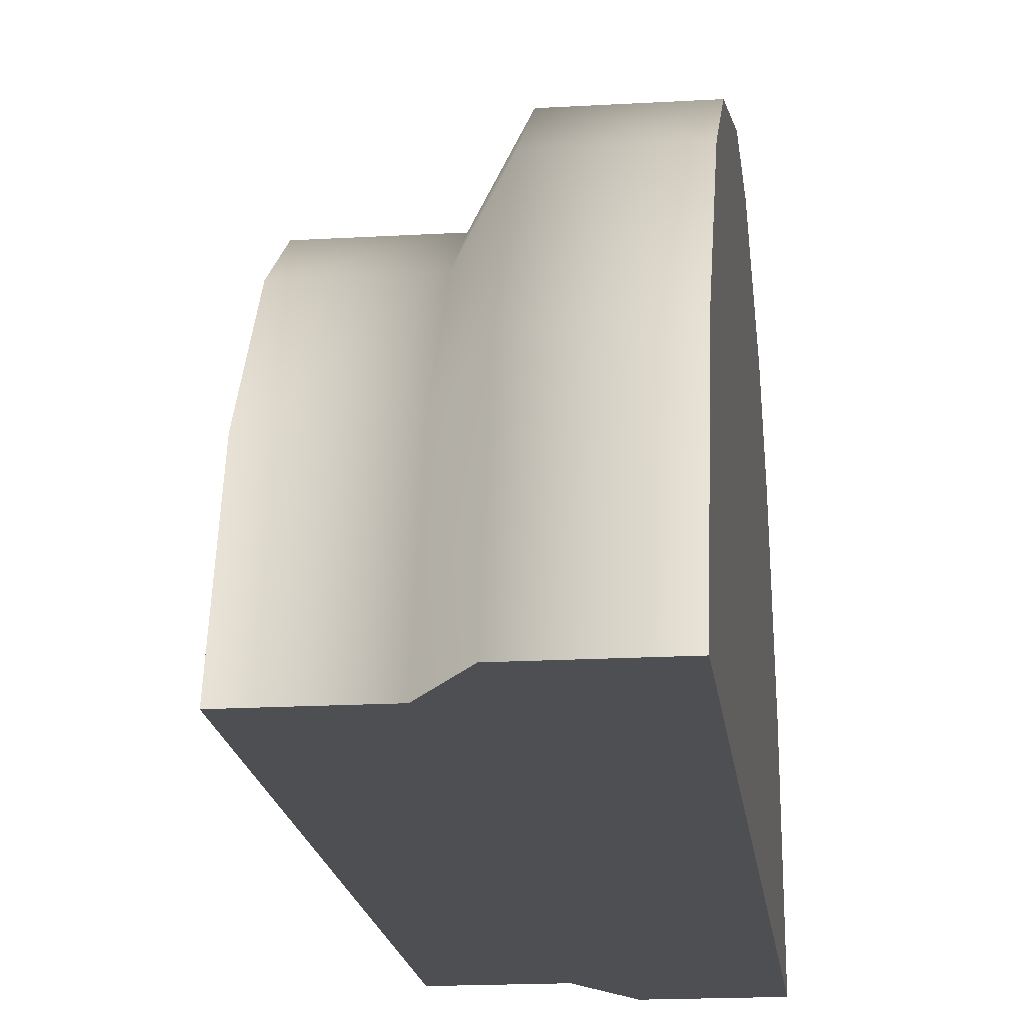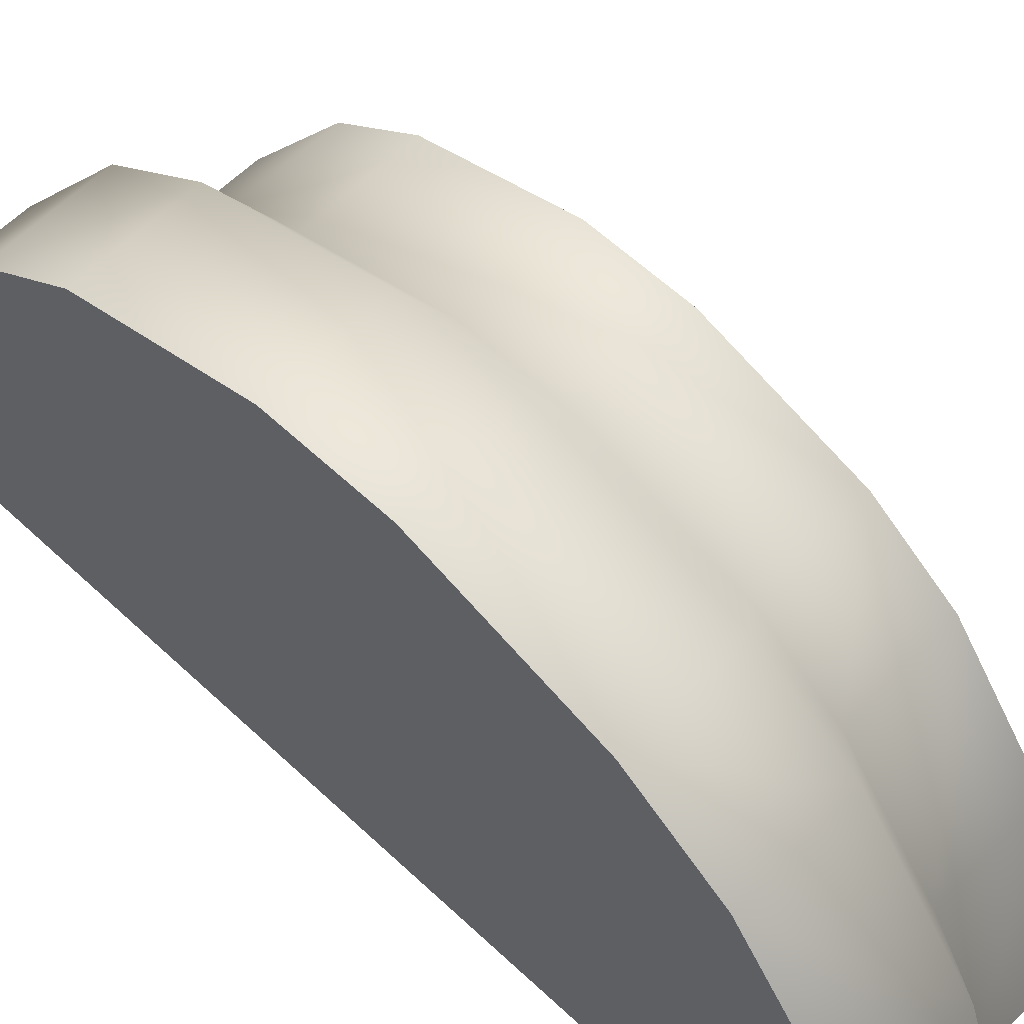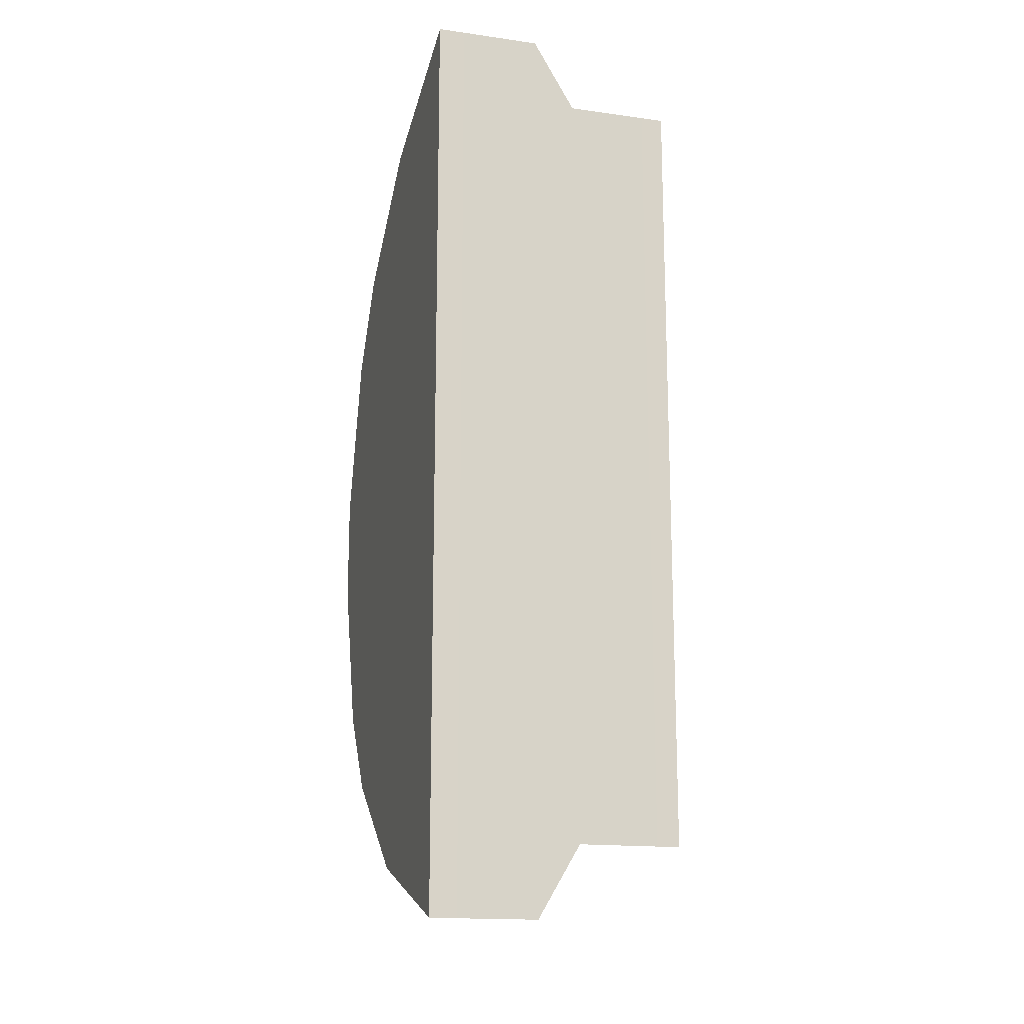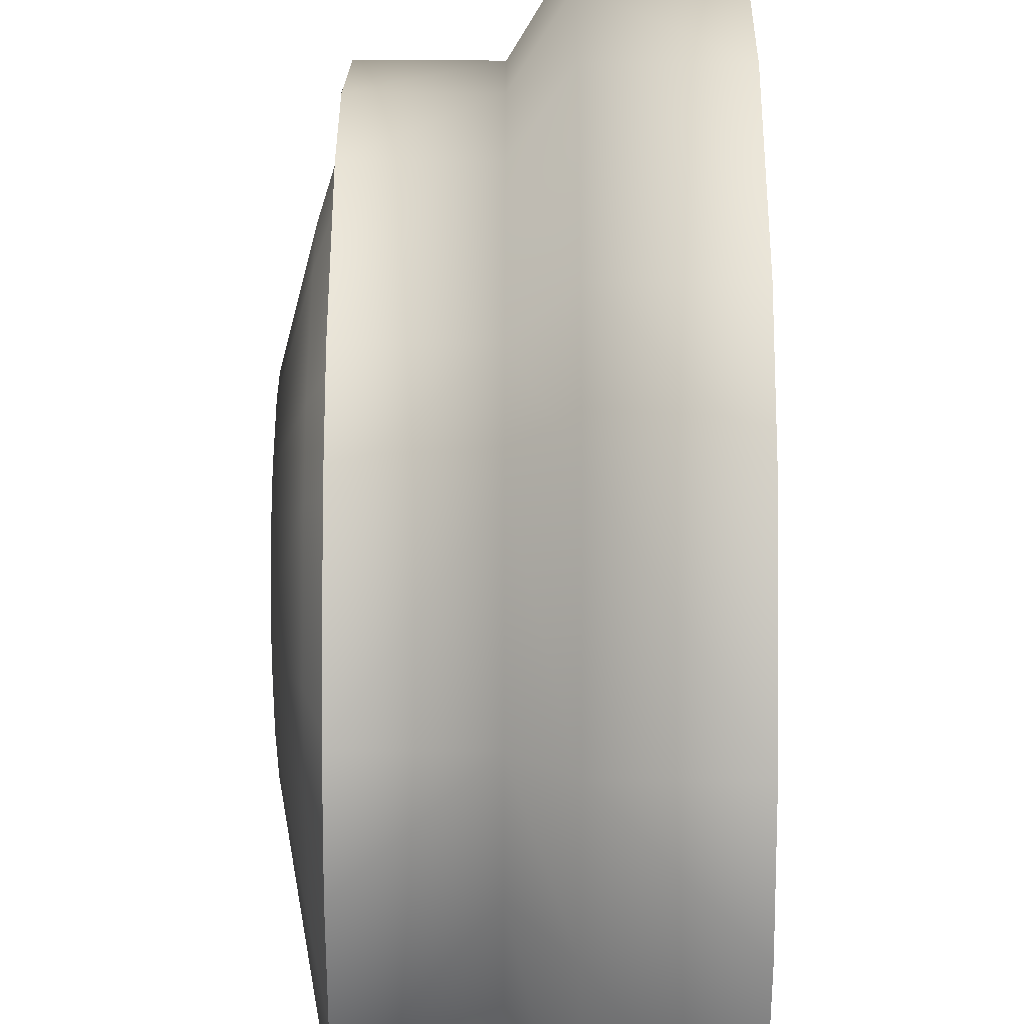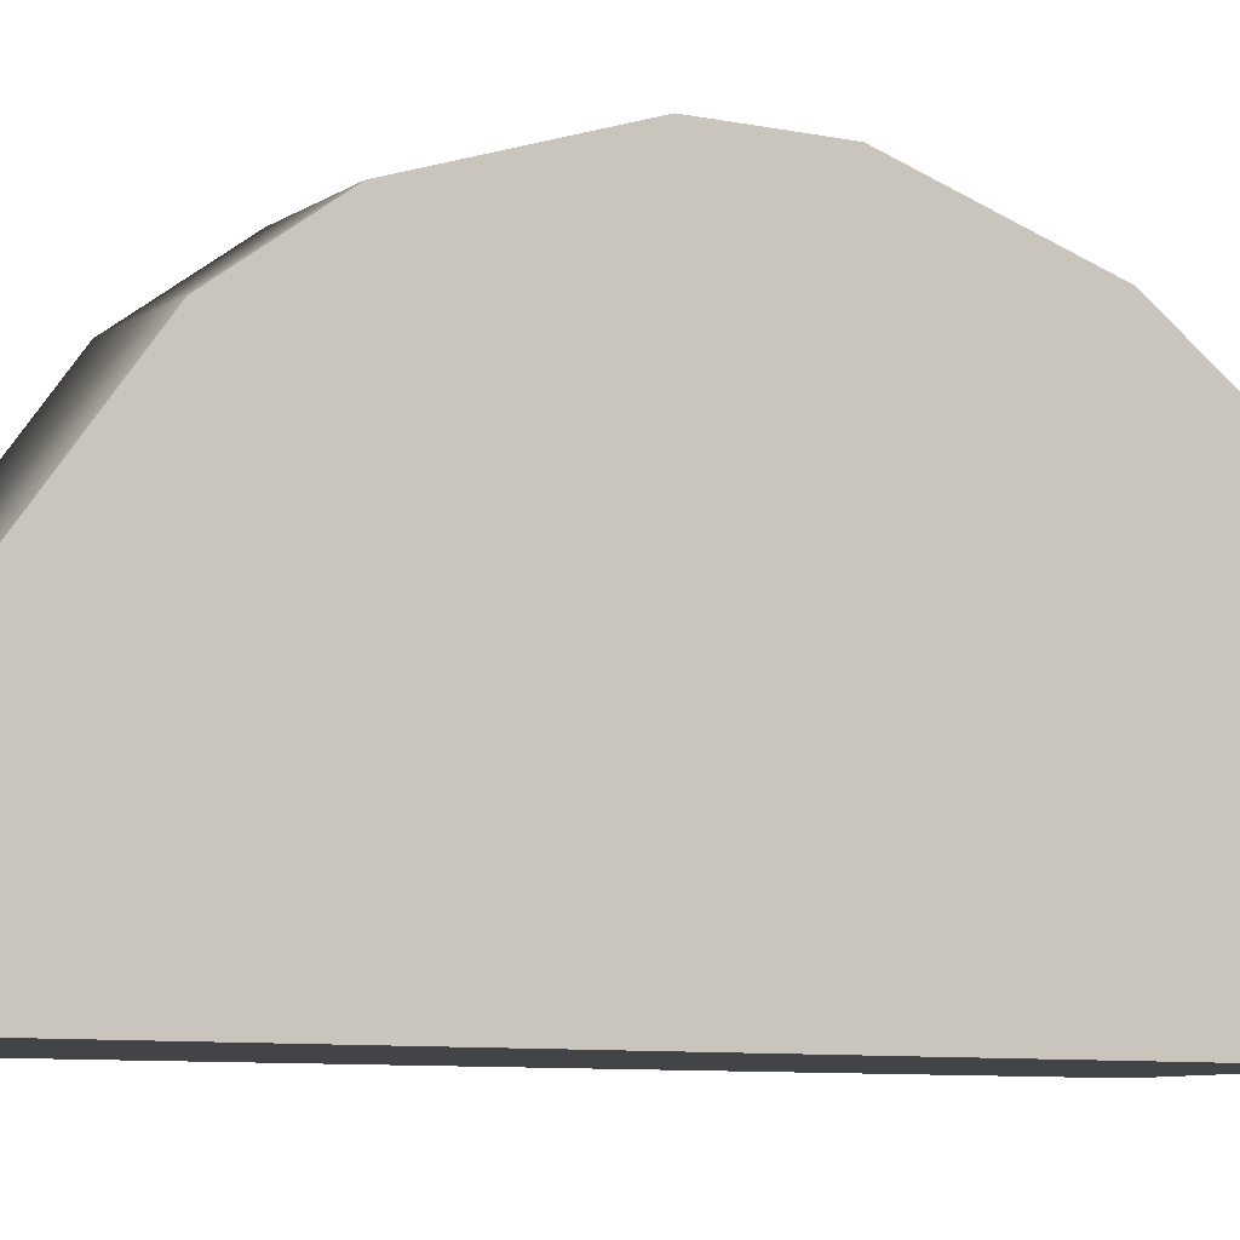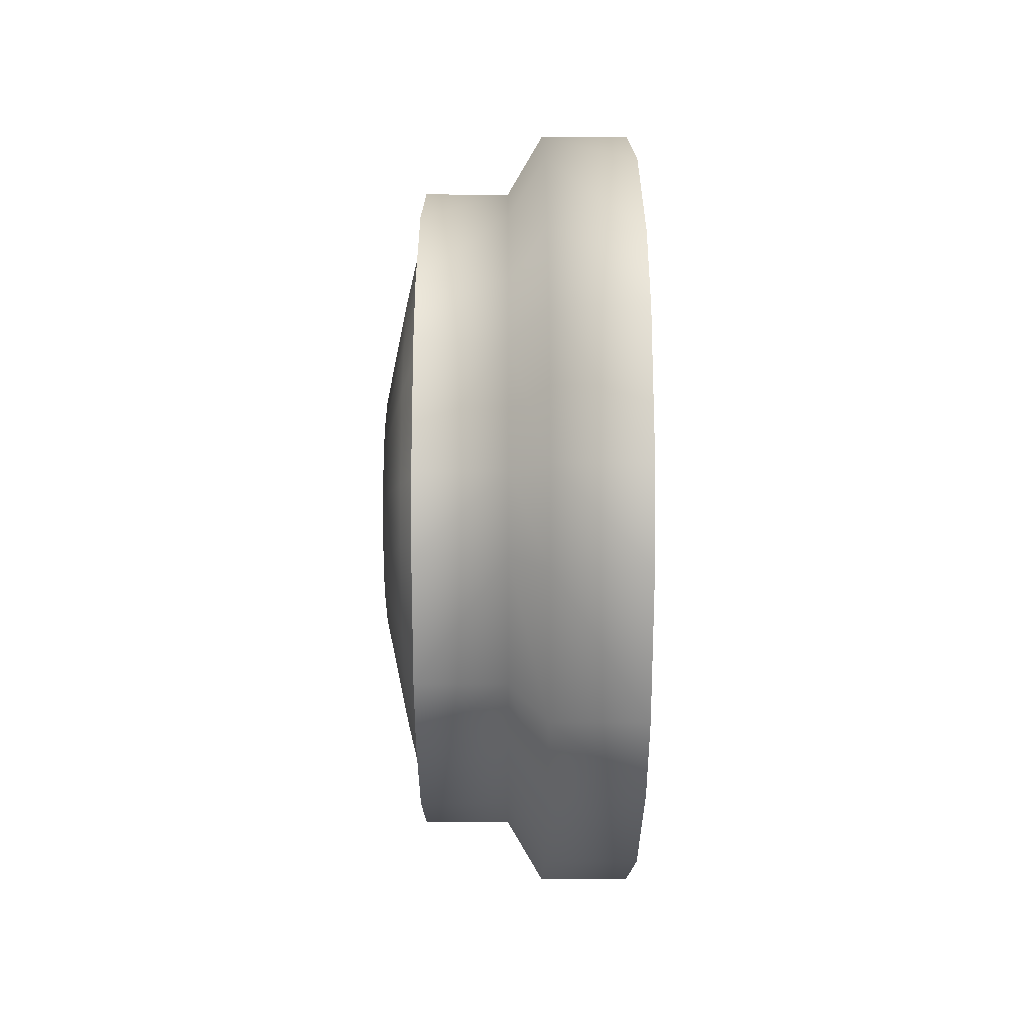
<metadata>
{"format":"obj","ext":"obj","renderer":"f3d","projection":"perspective","resolution":1024,"background":"white","views":[{"elev":-17.7,"azim":-173.4,"up":"+Y"},{"elev":58.8,"azim":-45.8,"up":"+Y"},{"elev":-16.1,"azim":-16.1,"up":"+Z"},{"elev":69.5,"azim":-179.9,"up":"+Y"},{"elev":-8.0,"azim":-120.1,"up":"+Y"},{"elev":0.9,"azim":179.8,"up":"+Z"}]}
</metadata>
<code>
o Cylinder
v -0.1295 -0 -1
v 0.1295 0.07729 -0.8936
v -0.1295 -0 1
v 0.1295 0.07729 0.8936
v -0.1295 0.4036 0.8689
v -0.1295 0.7016 0.6523
v 0.1295 0.6463 0.597
v 0.1295 0.368 0.7992
v -0.1295 0.8372 0.4657
v -0.1295 0.9511 0.1153
v 0.1295 0.8738 0.1031
v 0.1295 0.7675 0.4302
v -0.1295 0.9511 -0.1153
v -0.1295 0.8372 -0.4657
v 0.1295 0.7675 -0.4302
v 0.1295 0.8738 -0.1031
v -0.1295 0.7016 -0.6523
v -0.1295 0.4036 -0.8689
v 0.1295 0.368 -0.7992
v 0.1295 0.6463 -0.597
v 0.1295 0 -1
v 0.1295 0 1
v 0.1295 0.4036 0.8689
v 0.1295 0.7016 0.6523
v 0.1295 0.8372 0.4657
v 0.1295 0.9511 0.1153
v 0.1295 0.9511 -0.1153
v 0.1295 0.8372 -0.4657
v 0.1295 0.7016 -0.6523
v 0.1295 0.4036 -0.8689
v 0.04562 0.07729 -0.8936
v 0.04562 0.07729 0.8936
v 0.04562 0.368 0.7992
v 0.04562 0.6463 0.597
v 0.04562 0.7675 0.4302
v 0.04562 0.8738 0.1031
v 0.04562 0.8738 -0.1031
v 0.04562 0.7675 -0.4302
v 0.04562 0.6463 -0.597
v 0.04562 0.368 -0.7992
v -0.2368 -0.001036 -1.182
v -0.2368 -0.001036 1.182
v -0.2368 0.8285 0.7712
v -0.2368 0.4761 1.027
v -0.2368 1.123 0.1363
v -0.2368 0.9888 0.5506
v -0.2368 0.9888 -0.5506
v -0.2368 1.123 -0.1363
v -0.2368 0.4761 -1.027
v -0.2368 0.8285 -0.7712
v -0.5066 -0.001036 -1.182
v -0.5066 -0.001036 1.182
v -0.5066 0.8285 0.7712
v -0.5066 0.4761 1.027
v -0.5066 1.123 0.1363
v -0.5066 0.9888 0.5506
v -0.5066 0.9888 -0.5506
v -0.5066 1.123 -0.1363
v -0.5066 0.4761 -1.027
v -0.5066 0.8285 -0.7712
v 0.1295 0.07729 -0.8936
v 0.1295 0.07729 0.8936
v 0.1295 0.6463 0.597
v 0.1295 0.368 0.7992
v 0.1295 0.8738 0.1031
v 0.1295 0.7675 0.4302
v 0.1295 0.7675 -0.4302
v 0.1295 0.8738 -0.1031
v 0.1295 0.368 -0.7992
v 0.1295 0.6463 -0.597
v 0.1664 0.1791 -0.6997
v 0.1664 0.1791 0.6997
v 0.1664 0.6247 0.4674
v 0.1664 0.4068 0.6257
v 0.1664 0.8028 0.0807
v 0.1664 0.7195 0.3369
v 0.1664 0.7195 -0.3369
v 0.1664 0.8028 -0.0807
v 0.1664 0.4068 -0.6257
v 0.1664 0.6247 -0.4674
v 0.2257 0.3215 -0.3568
v 0.2257 0.3215 0.3568
v 0.2257 0.5486 0.2383
v 0.2257 0.4375 0.3191
v 0.2257 0.6394 0.04115
v 0.2257 0.597 0.1718
v 0.2257 0.597 -0.1718
v 0.2257 0.6394 -0.04115
v 0.2257 0.4375 -0.3191
v 0.2257 0.5486 -0.2383
v 0.1009 0.07297 -0.8936
v 0.1009 0.07297 0.8936
v 0.1009 0.3637 0.7992
v 0.1009 0.642 0.597
v 0.1009 0.7631 0.4302
v 0.1009 0.8694 0.1031
v 0.1009 0.8694 -0.1031
v 0.1009 0.7631 -0.4302
v 0.1009 0.642 -0.597
v 0.1009 0.3637 -0.7992
v 0.1377 0.1748 -0.6997
v 0.1377 0.1748 0.6997
v 0.1377 0.4024 0.6257
v 0.1377 0.6203 0.4674
v 0.1377 0.7152 0.3369
v 0.1377 0.7984 0.0807
v 0.1377 0.7984 -0.0807
v 0.1377 0.7152 -0.3369
v 0.1377 0.6203 -0.4674
v 0.1377 0.4024 -0.6257
v 0.197 0.3171 -0.3568
v 0.197 0.3171 0.3568
v 0.197 0.4332 0.3191
v 0.197 0.5443 0.2383
v 0.197 0.5927 0.1718
v 0.197 0.6351 0.04115
v 0.197 0.6351 -0.04115
v 0.197 0.5927 -0.1718
v 0.197 0.5443 -0.2383
v 0.197 0.4332 -0.3191
f 10 26 27 13
f 1 21 22 3
f 6 24 25 9
f 16 11 36 37
f 14 28 29 17
f 3 22 23 5
f 18 30 21 1
f 24 6 5 23
f 26 10 9 25
f 28 14 13 27
f 30 18 17 29
f 6 9 46 43
f 2 4 22 21
f 8 7 24 23
f 12 11 26 25
f 16 15 28 27
f 20 19 30 29
f 4 8 23 22
f 7 12 25 24
f 19 2 21 30
f 15 20 29 28
f 11 16 27 26
f 34 33 32 31 40 39 38 37 36 35
f 12 7 34 35
f 15 16 37 38
f 4 2 31 32
f 2 19 40 31
f 19 20 39 40
f 7 8 33 34
f 20 15 38 39
f 8 4 32 33
f 11 12 35 36
f 44 43 53 54
f 5 6 43 44
f 10 13 48 45
f 18 1 41 49
f 9 10 45 46
f 14 17 50 47
f 13 14 47 48
f 3 5 44 42
f 1 3 42 41
f 17 18 49 50
f 51 52 54 53 56 55 58 57 60 59
f 45 48 58 55
f 49 41 51 59
f 46 45 55 56
f 47 50 60 57
f 42 44 54 52
f 48 47 57 58
f 41 42 52 51
f 43 46 56 53
f 50 49 59 60
f 65 66 95 96
f 68 65 96 97
f 67 68 97 98
f 66 76 75 65
f 68 65 75 78
f 63 73 76 66
f 68 78 77 67
f 61 71 72 62
f 69 79 71 61
f 70 80 79 69
f 64 74 73 63
f 67 77 80 70
f 62 72 74 64
f 78 75 85 88
f 73 83 86 76
f 78 88 87 77
f 71 81 82 72
f 79 89 81 71
f 80 90 89 79
f 74 84 83 73
f 77 87 90 80
f 72 82 84 74
f 76 86 85 75
f 82 81 89 90 87 88 85 86 83 84
f 95 105 106 96
f 97 96 106 107
f 94 104 105 95
f 97 107 108 98
f 91 101 102 92
f 100 110 101 91
f 99 109 110 100
f 93 103 104 94
f 98 108 109 99
f 92 102 103 93
f 107 106 116 117
f 104 114 115 105
f 107 117 118 108
f 101 111 112 102
f 110 120 111 101
f 109 119 120 110
f 103 113 114 104
f 108 118 119 109
f 102 112 113 103
f 105 115 116 106
f 112 111 120 119 118 117 116 115 114 113
f 66 63 94 95
f 62 61 91 92
f 61 69 100 91
f 69 70 99 100
f 63 64 93 94
f 70 67 98 99
f 64 62 92 93

</code>
